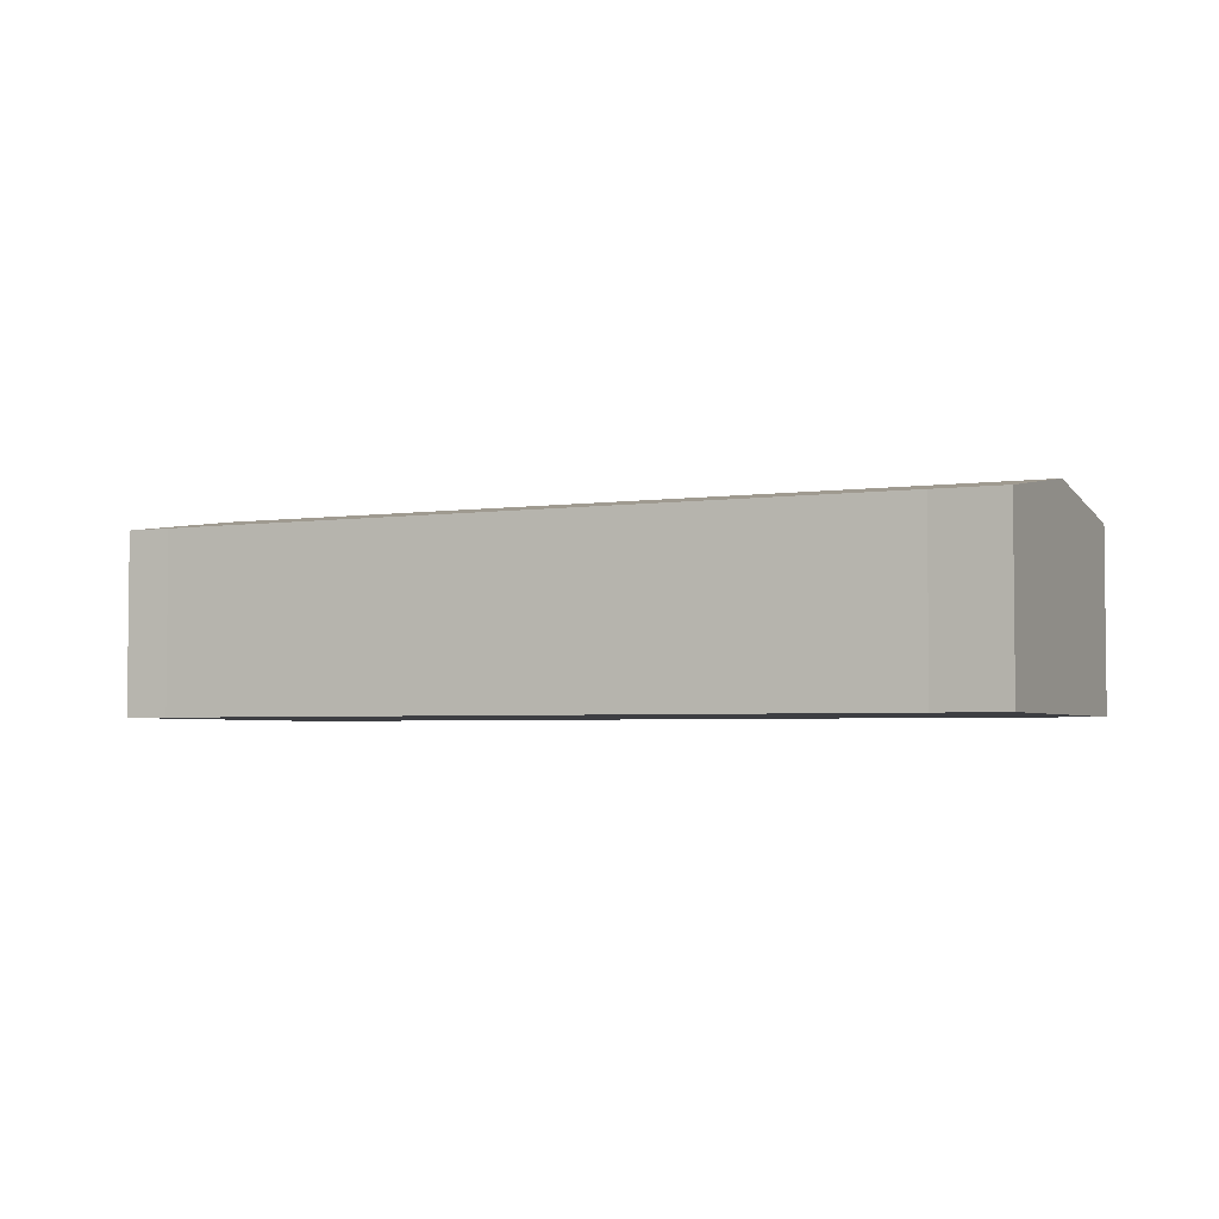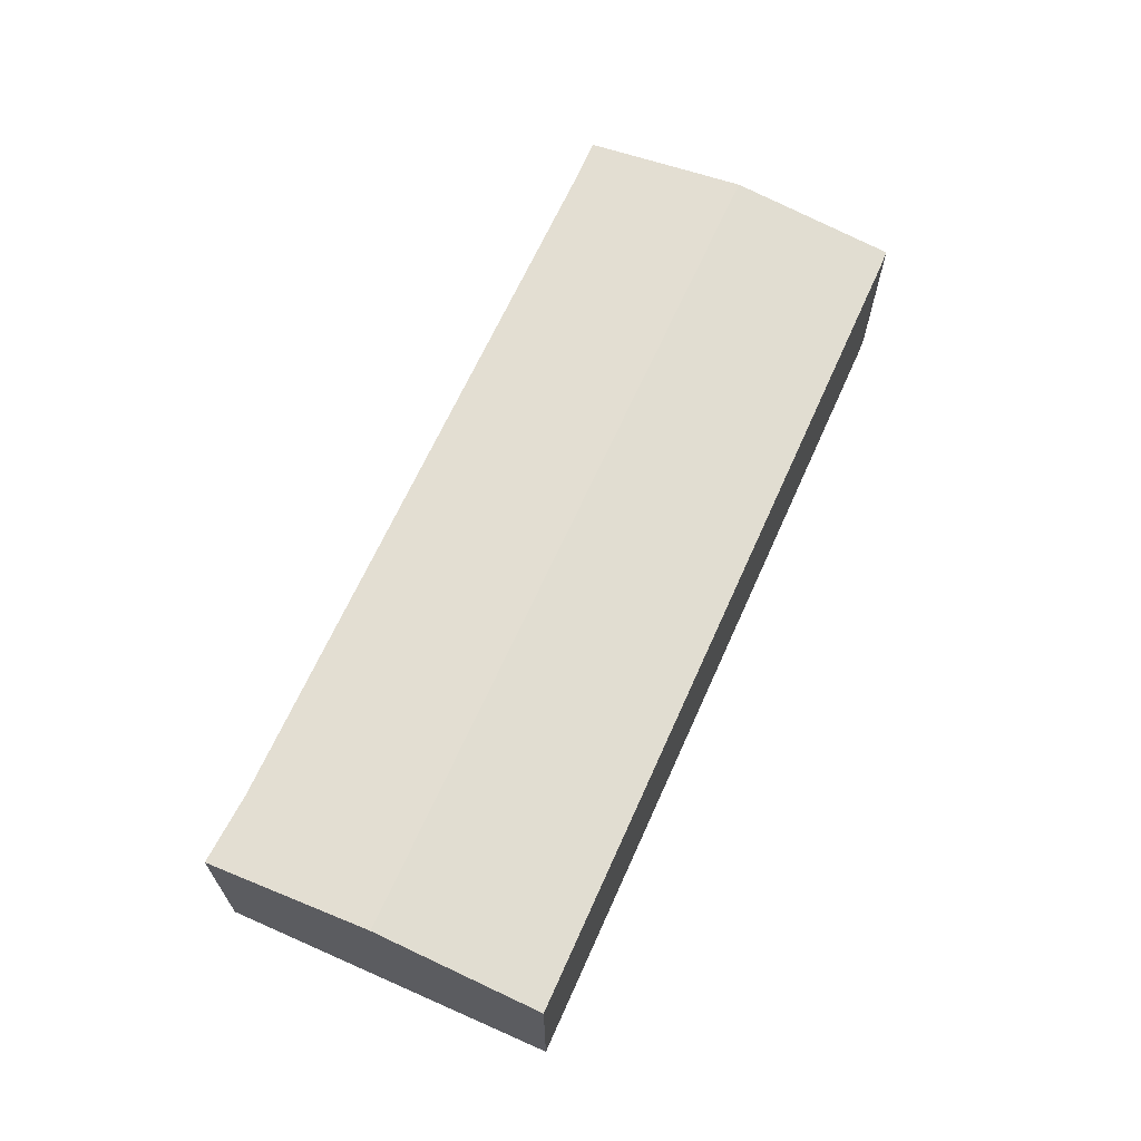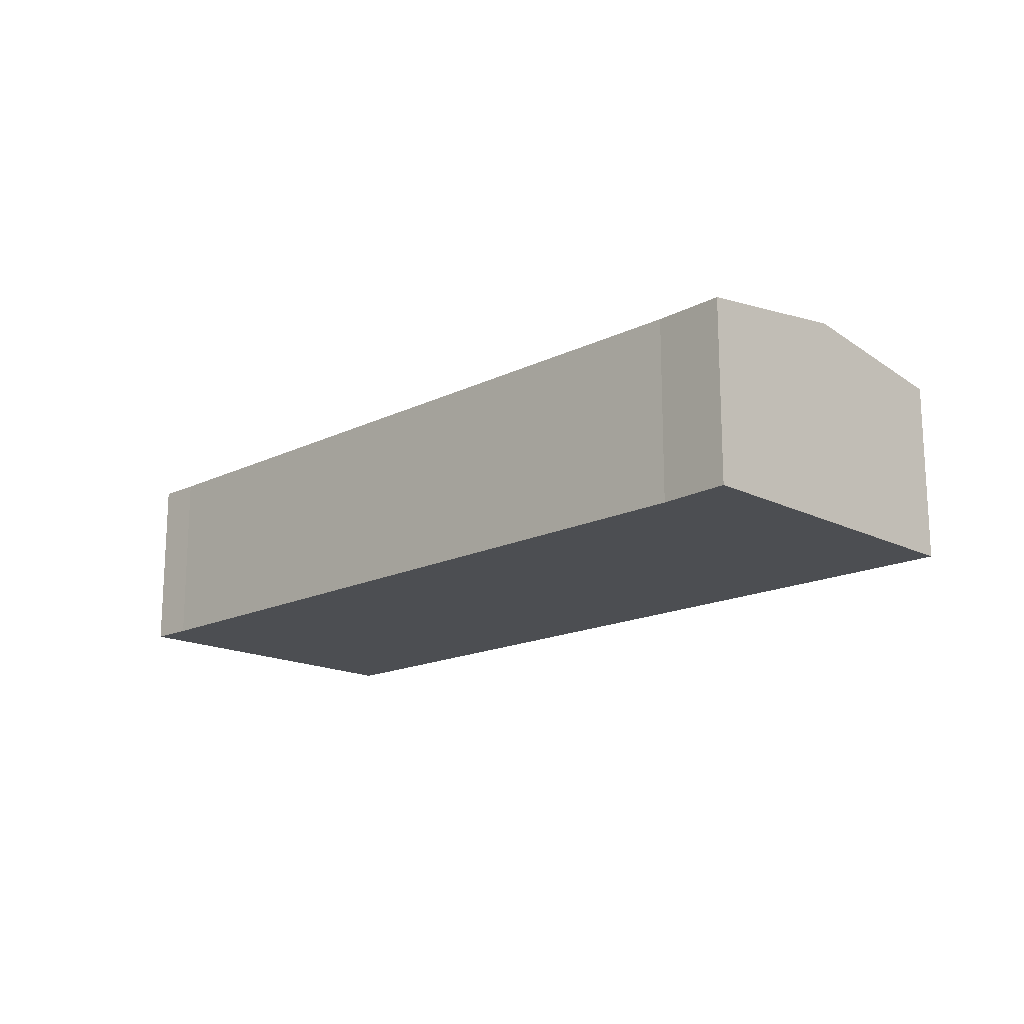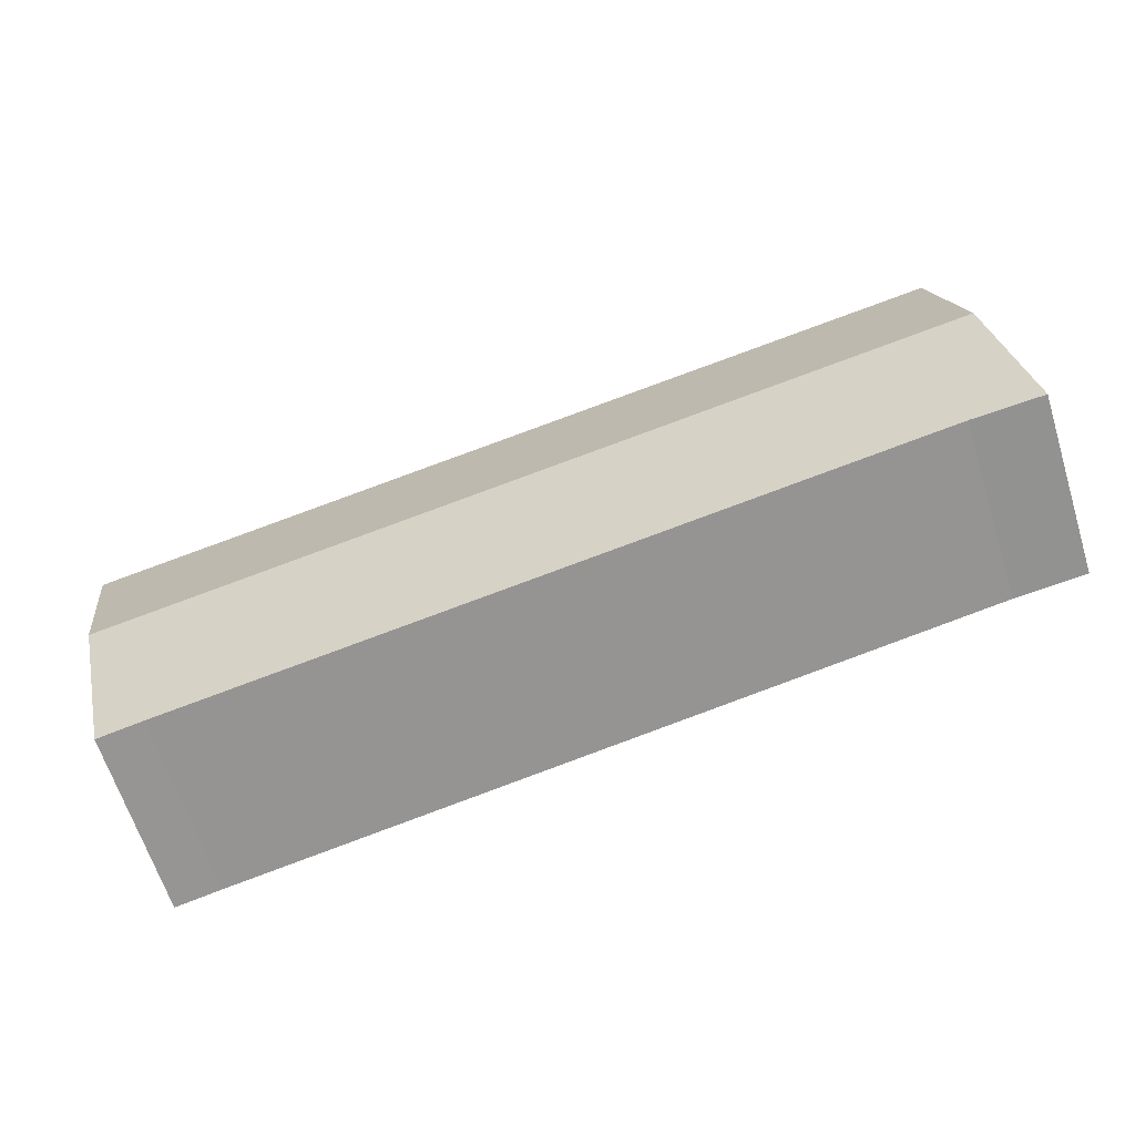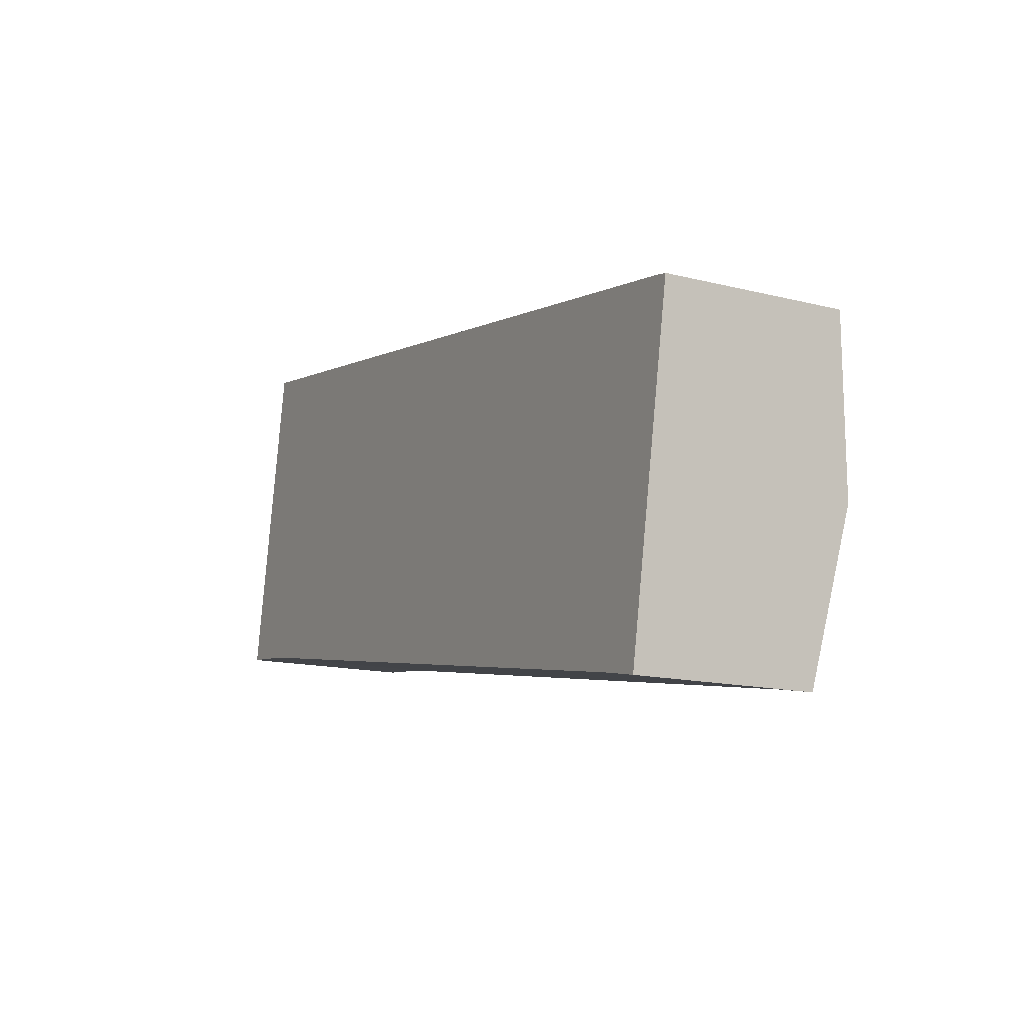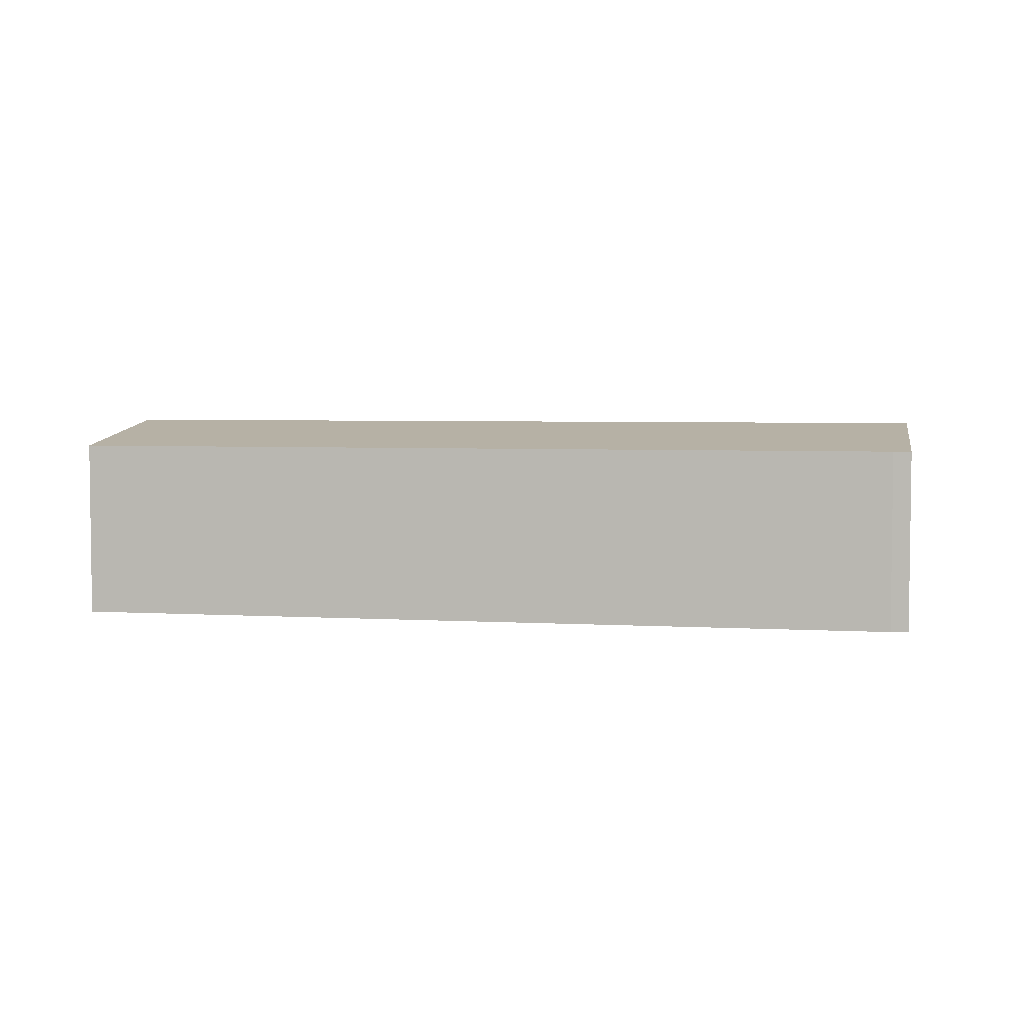
<metadata>
{"format":"obj","ext":"obj","renderer":"f3d","projection":"perspective","resolution":1024,"background":"white","views":[{"elev":-3.6,"azim":-144.6,"up":"+Y"},{"elev":66.1,"azim":-55.6,"up":"+Y"},{"elev":-16.6,"azim":-125.0,"up":"+Y"},{"elev":-63.8,"azim":-162.6,"up":"+Z"},{"elev":-14.8,"azim":61.6,"up":"+Z"},{"elev":4.3,"azim":21.0,"up":"+Y"}]}
</metadata>
<code>
v  1.665 4.887 9.027
v  23.93 5.535 0.341
v  0.839 5.535 4.55
v  7.866 4.886 7.903
v  24.29 4.885 4.911
v  24.76 4.888 4.811
v  23.68 5.341 -0.999
v  23.11 4.894 -4.086
v  21.92 4.897 -3.844
v  20.31 4.897 -3.553
v  6.552 4.894 -1.067
v  1.929 4.893 -0.231
v  0 4.876 2.986e-16
v  21.92 2.354e-16 -3.844
v  23.11 2.502e-16 -4.086
v  20.31 2.176e-16 -3.553
v  6.552 6.533e-17 -1.067
v  1.929 1.414e-17 -0.231
v  0 0 0
v  0.839 -2.786e-16 4.55
v  1.665 -5.527e-16 9.027
v  7.866 -4.839e-16 7.903
v  24.29 -3.007e-16 4.911
v  24.76 -2.946e-16 4.811
v  23.93 -2.088e-17 0.341
v  23.68 6.117e-17 -0.999
g defaultobject
f 1 2 3
f 2 1 4
f 2 4 5
f 2 5 6
f 7 3 2
f 3 7 8
f 3 8 9
f 3 9 10
f 3 10 11
f 3 11 12
f 3 12 13
f 8 14 9
f 14 8 15
f 14 10 9
f 10 14 16
f 10 16 11
f 11 16 17
f 11 17 12
f 12 17 18
f 18 13 12
f 13 18 19
f 19 3 13
f 3 19 1
f 1 19 20
f 1 20 21
f 21 4 1
f 4 21 22
f 4 22 5
f 5 22 23
f 5 24 6
f 24 5 23
f 24 2 6
f 2 24 7
f 7 24 25
f 7 25 8
f 8 25 26
f 8 26 15
f 18 20 19
f 20 18 21
f 21 18 22
f 22 18 17
f 22 17 16
f 22 16 23
f 23 16 14
f 23 14 15
f 23 15 26
f 23 26 25
f 23 25 24

</code>
